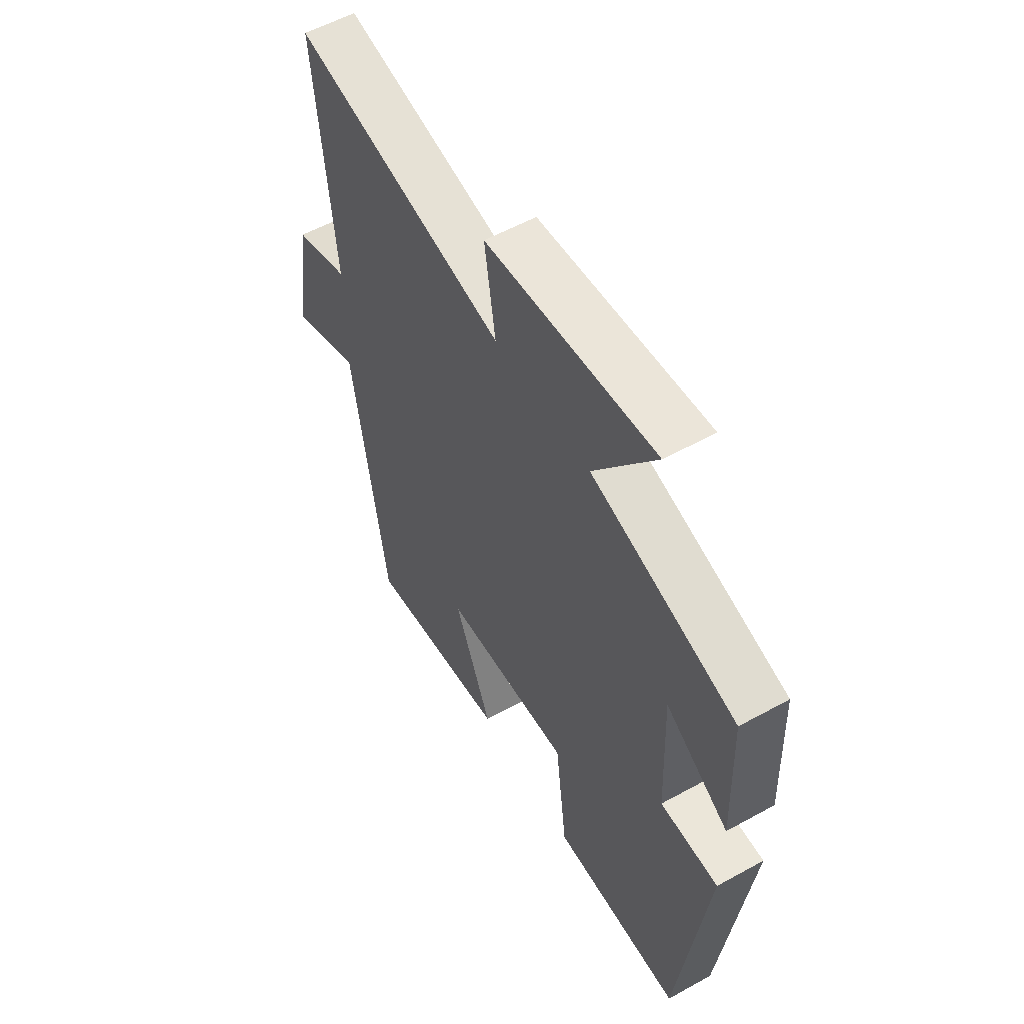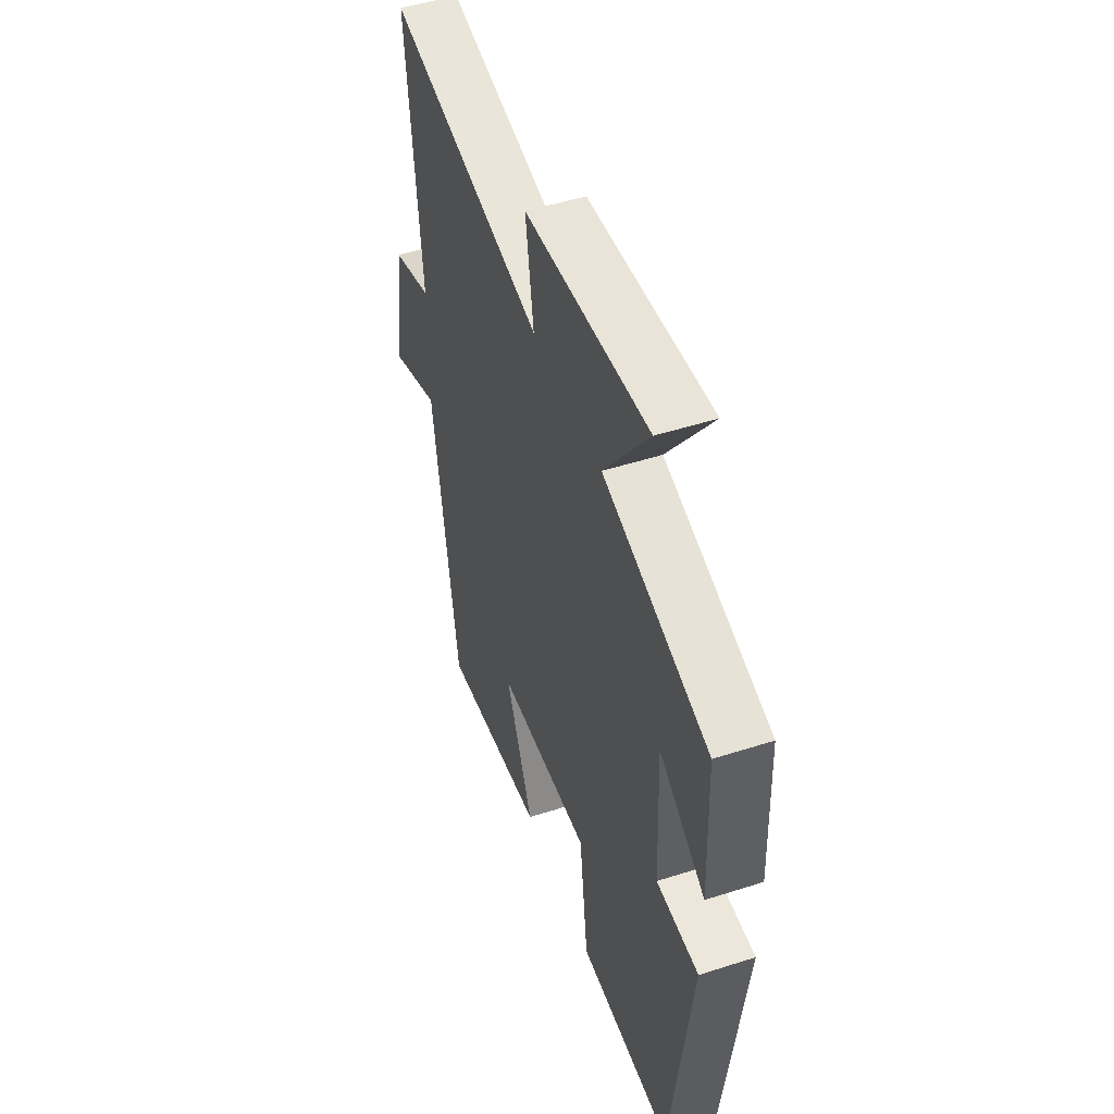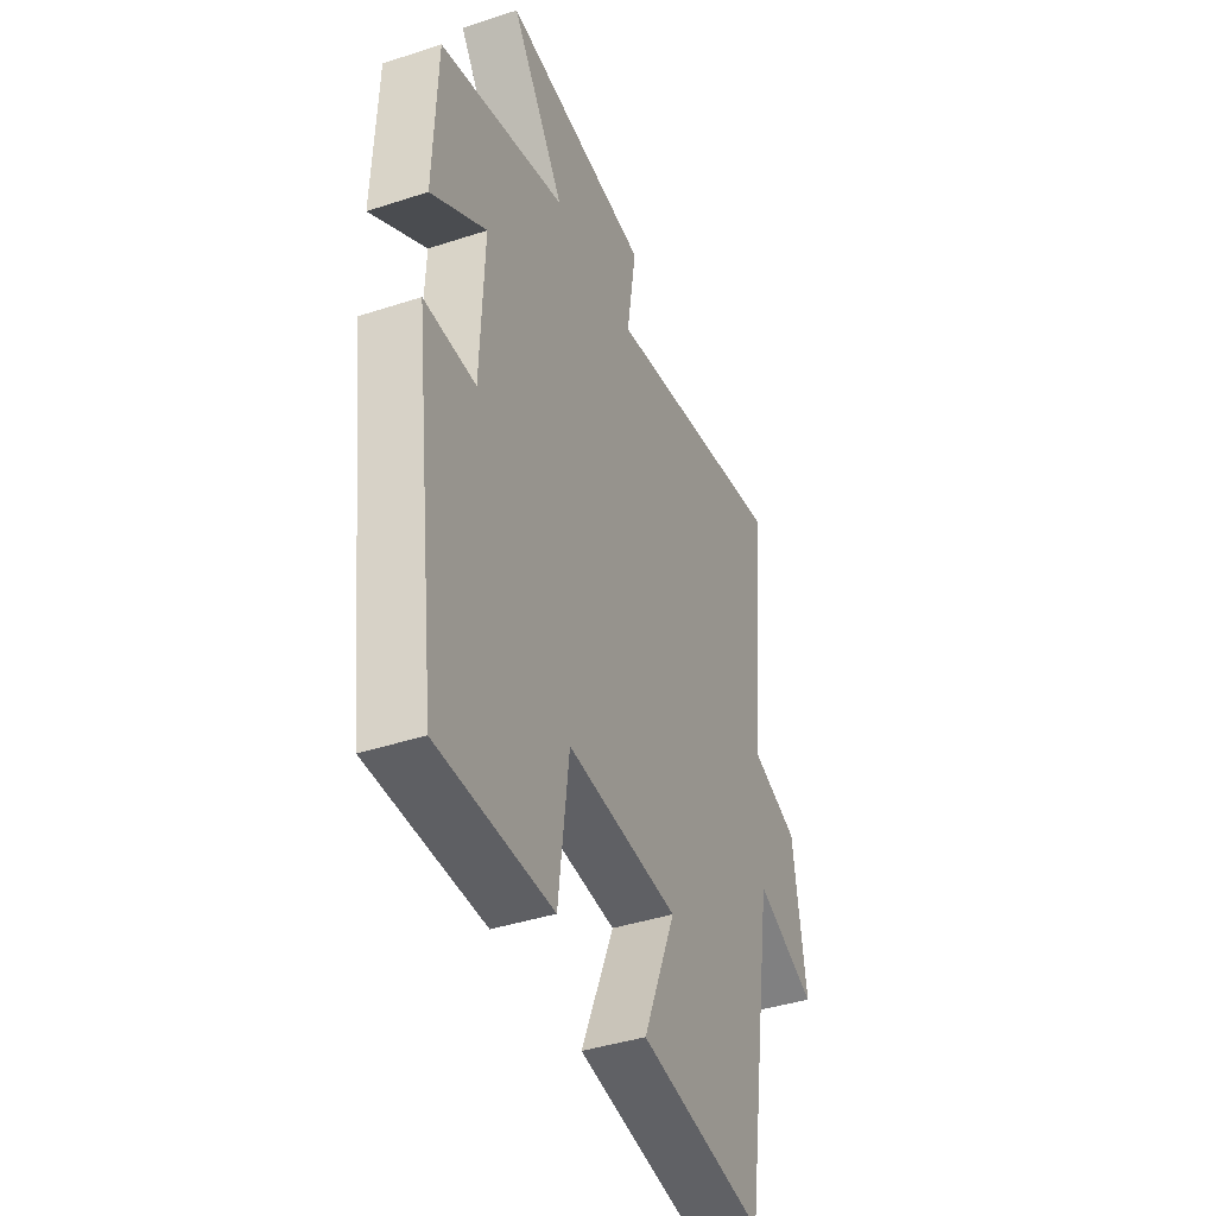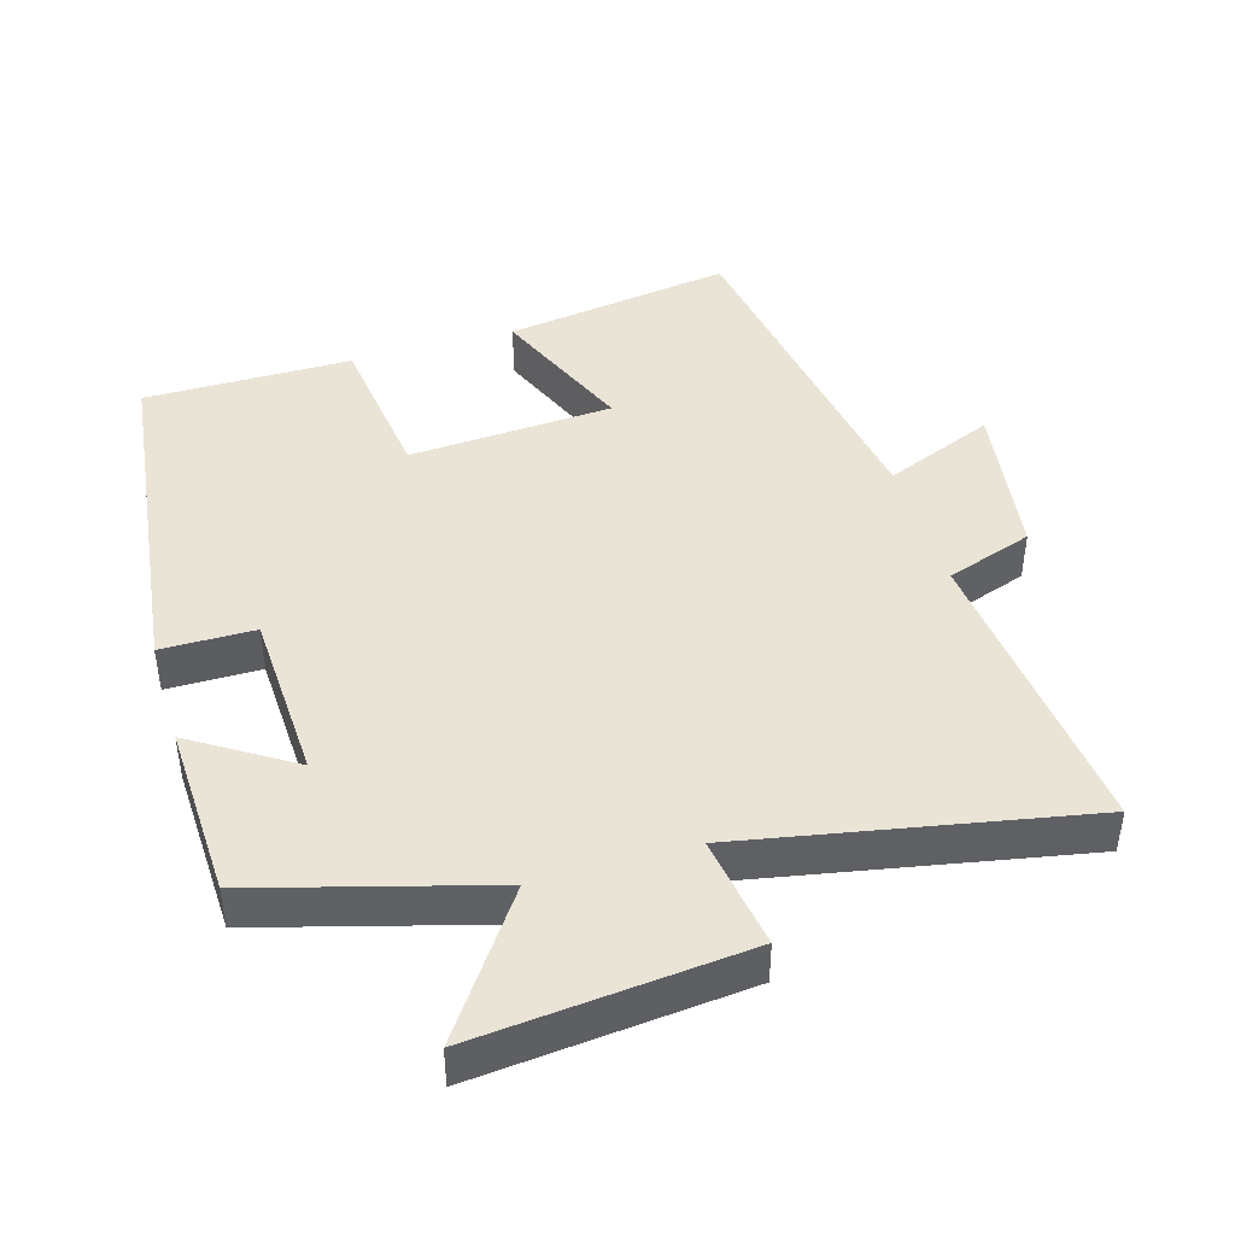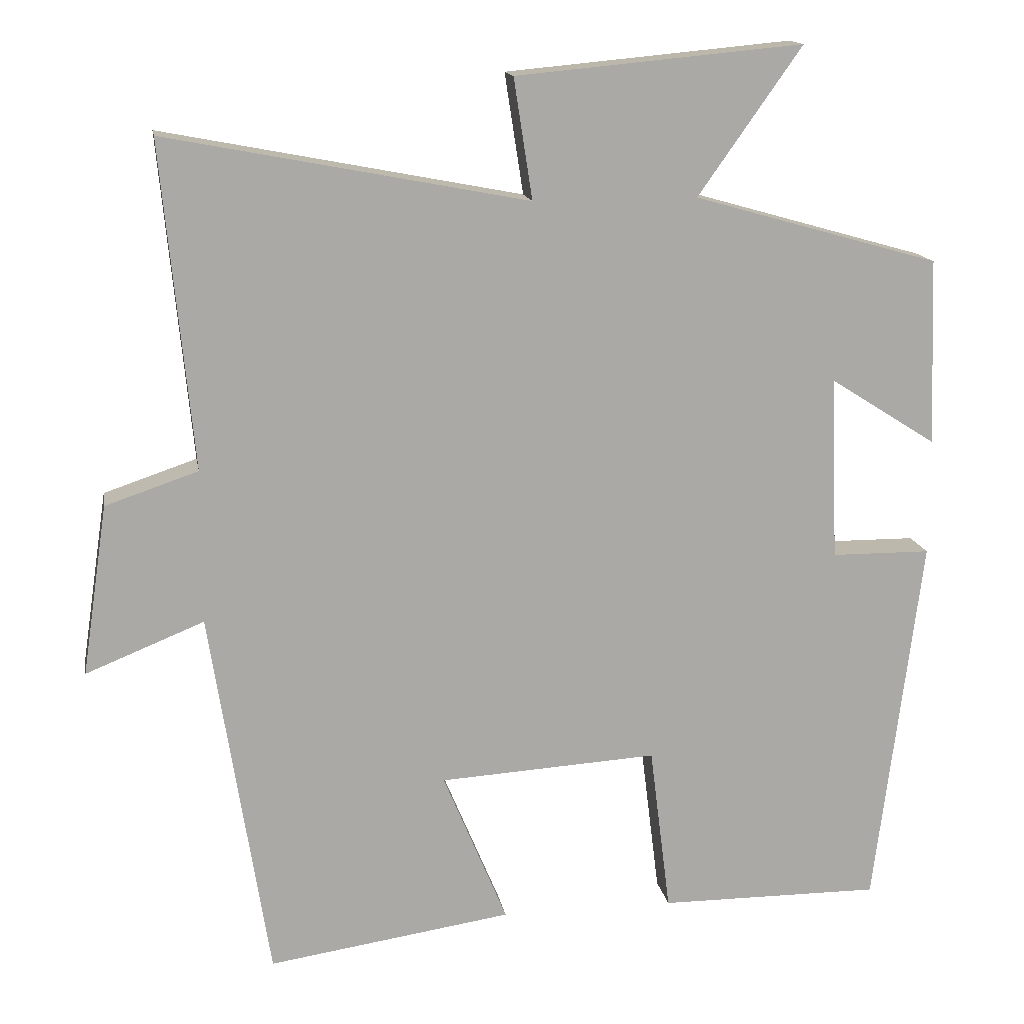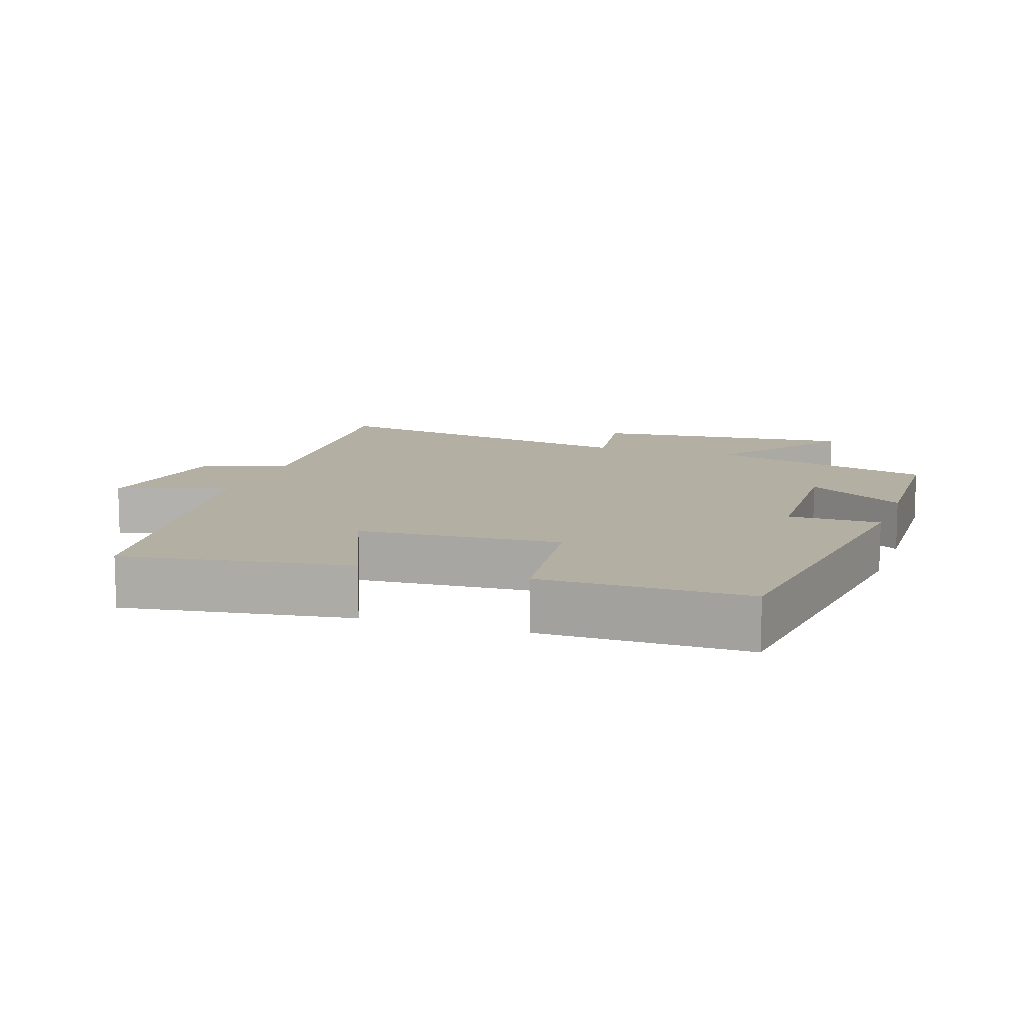
<metadata>
{"format":"obj","ext":"obj","renderer":"f3d","projection":"perspective","resolution":1024,"background":"white","views":[{"elev":56.4,"azim":-120.0,"up":"+Z"},{"elev":49.9,"azim":-109.5,"up":"+Z"},{"elev":-40.9,"azim":-68.2,"up":"+Z"},{"elev":43.6,"azim":-16.6,"up":"+Y"},{"elev":14.7,"azim":170.3,"up":"+Z"},{"elev":11.1,"azim":-161.2,"up":"+Y"}]}
</metadata>
<code>
v -0.437 0.07 -0.501
v -0.5 0.07 0.001
v -0.367 0.07 0.002
v -0.357 0.07 0.248
v -0.5 0.07 0.157
v -0.491 0.07 0.407
v -0.162 0.07 0.5
v -0.301 0.07 0.697
v 0.083 0.07 0.661
v 0.058 0.07 0.5
v 0.542 0.07 0.593
v 0.5 0.07 0.157
v 0.624 0.07 0.115
v 0.658 0.07 -0.113
v 0.5 0.07 -0.049
v 0.421 0.07 -0.549
v 0.094 0.07 -0.5
v 0.18 0.07 -0.294
v -0.112 0.07 -0.276
v -0.14 0.07 -0.5
v -0.437 0 -0.501
v -0.5 0 0.001
v -0.367 0 0.002
v -0.357 0 0.248
v -0.5 0 0.157
v -0.491 0 0.407
v -0.162 0 0.5
v -0.301 0 0.697
v 0.083 0 0.661
v 0.058 0 0.5
v 0.542 0 0.593
v 0.5 0 0.157
v 0.624 0 0.115
v 0.658 0 -0.113
v 0.5 0 -0.049
v 0.421 0 -0.549
v 0.094 0 -0.5
v 0.18 0 -0.294
v -0.112 0 -0.276
v -0.14 0 -0.5
f 19 20 1 2
f 18 19 2 3
f 15 16 17 18
f 15 18 3 4
f 12 13 14 15
f 12 15 4
f 10 11 12 4
f 7 8 9 10
f 7 10 4
f 4 5 6 7
f 22 21 40 39
f 23 22 39 38
f 38 37 36 35
f 24 23 38 35
f 35 34 33 32
f 24 35 32
f 24 32 31 30
f 30 29 28 27
f 24 30 27
f 27 26 25 24
f 1 21 22 2
f 2 22 23 3
f 3 23 24 4
f 4 24 25 5
f 5 25 26 6
f 6 26 27 7
f 7 27 28 8
f 8 28 29 9
f 9 29 30 10
f 10 30 31 11
f 11 31 32 12
f 12 32 33 13
f 13 33 34 14
f 14 34 35 15
f 15 35 36 16
f 16 36 37 17
f 17 37 38 18
f 18 38 39 19
f 19 39 40 20
f 20 40 21 1

</code>
